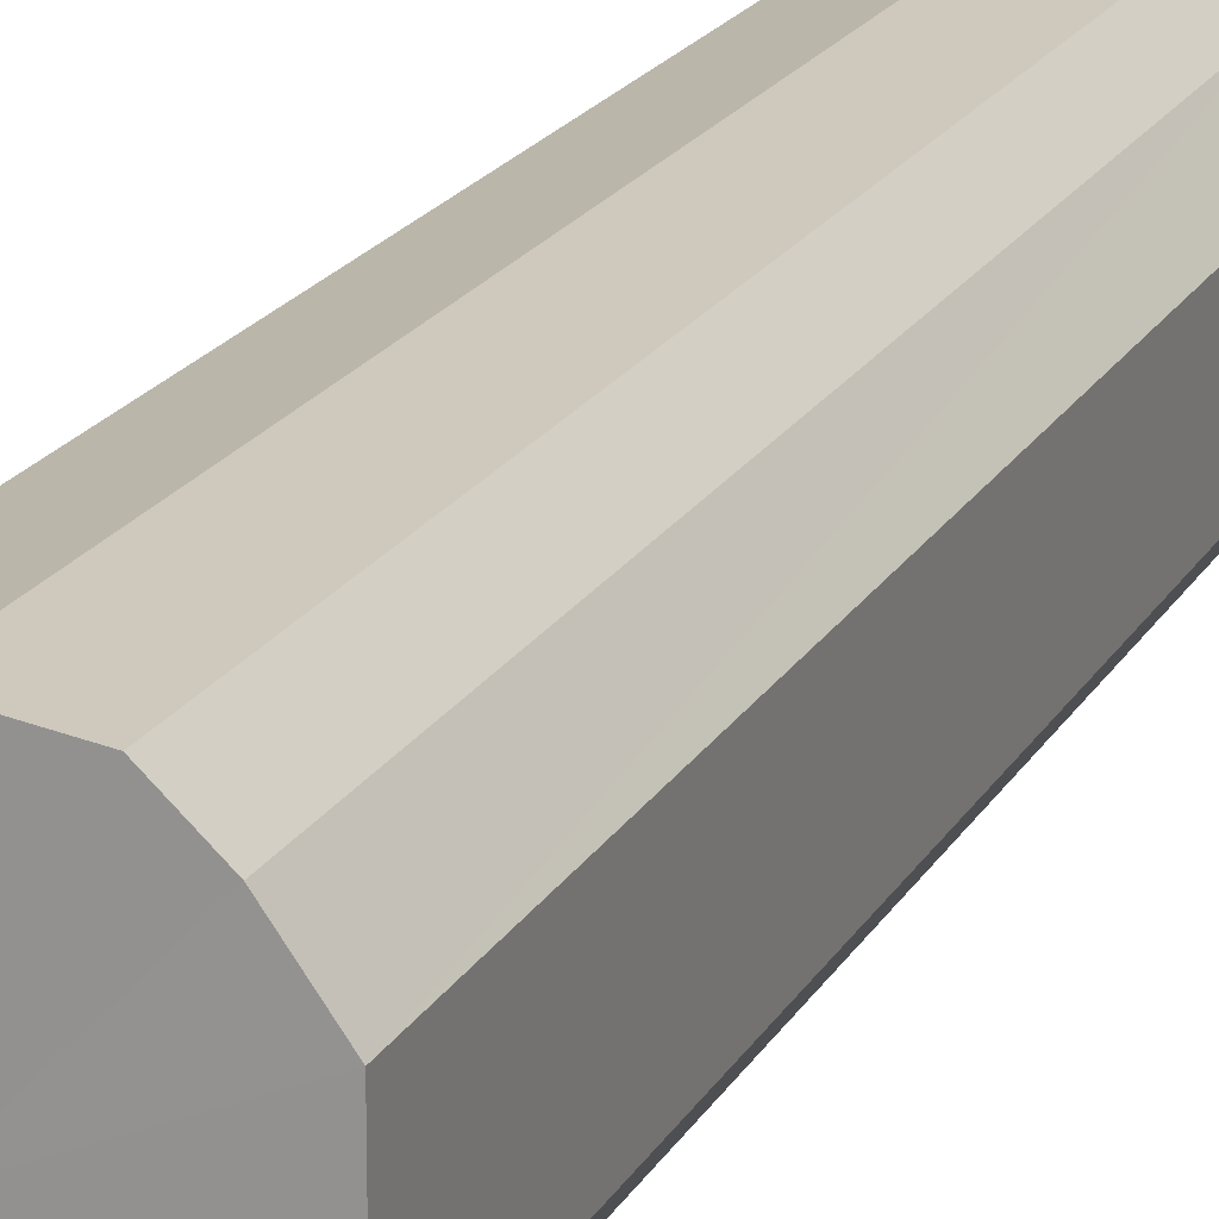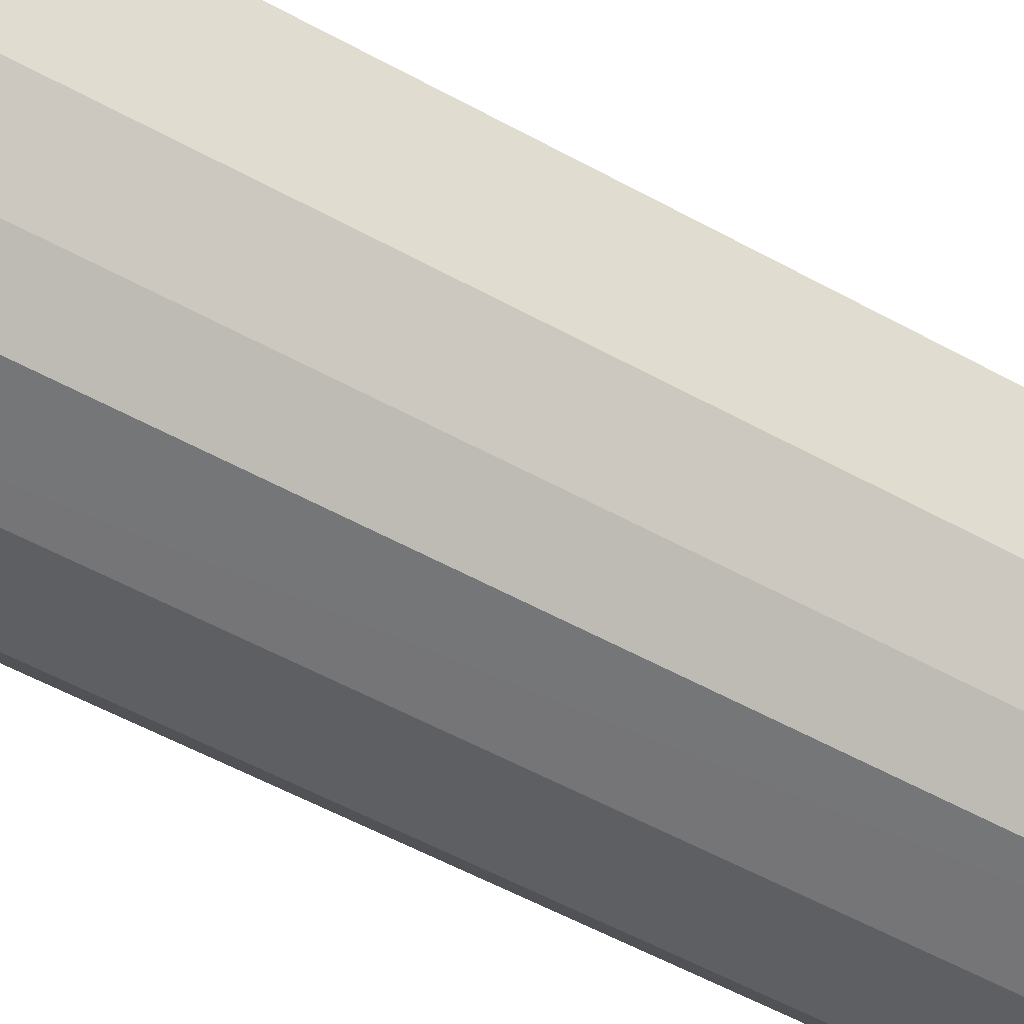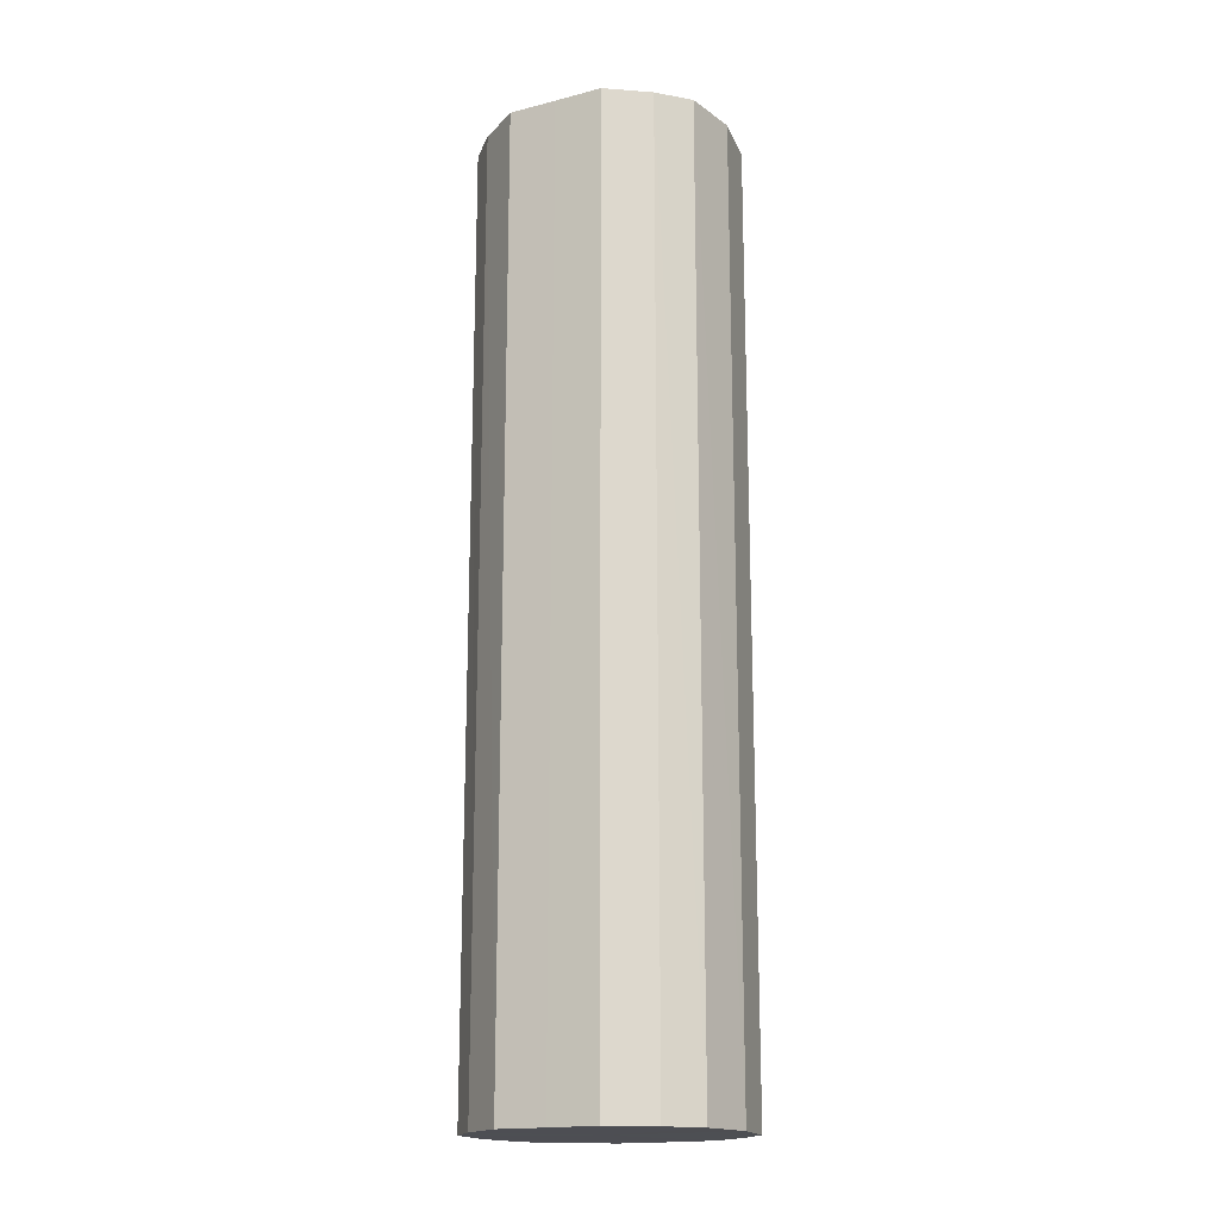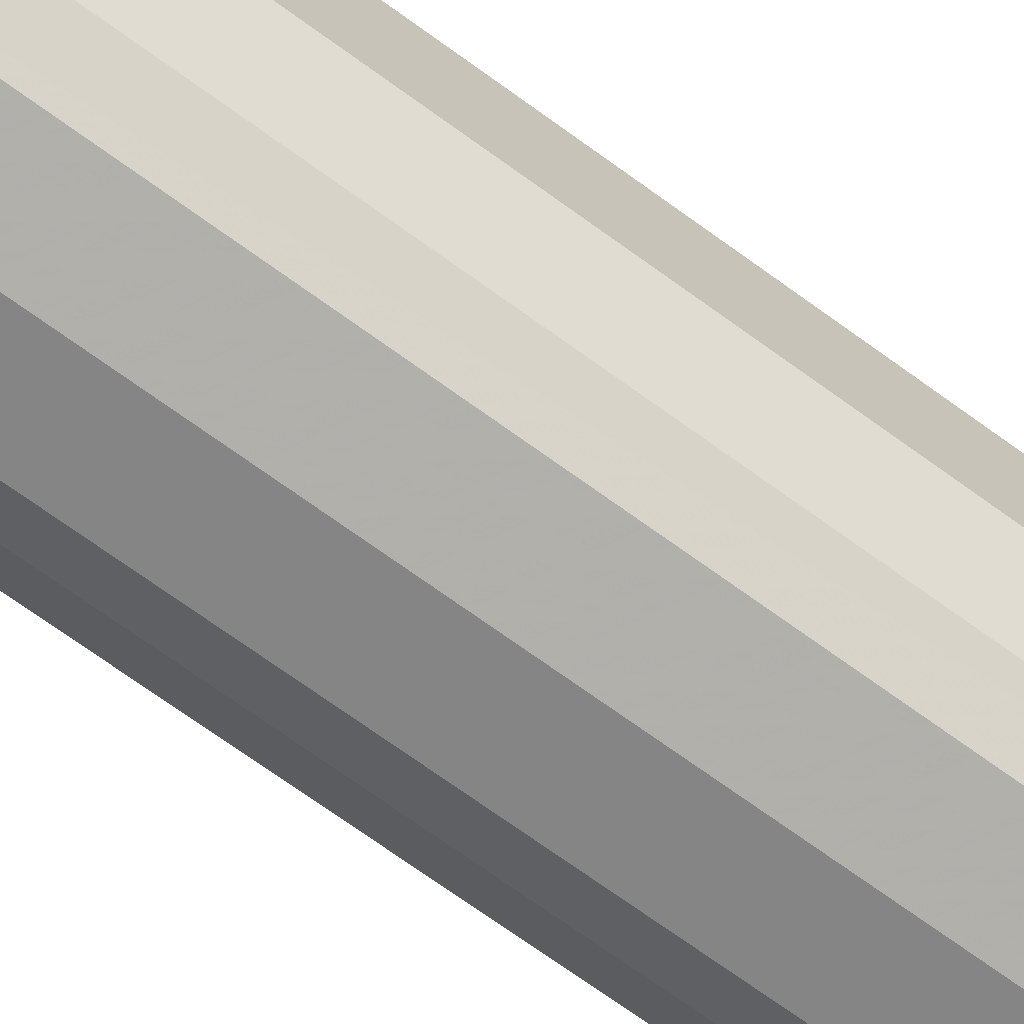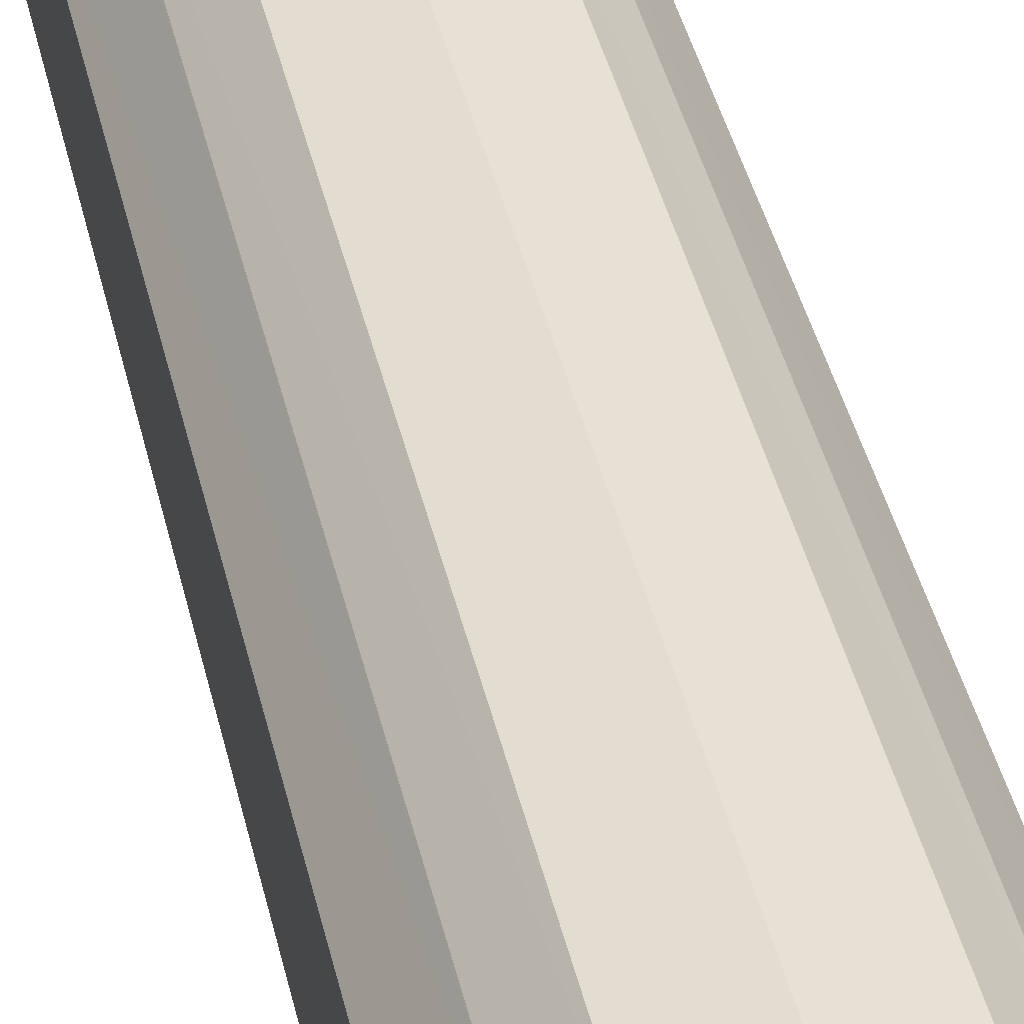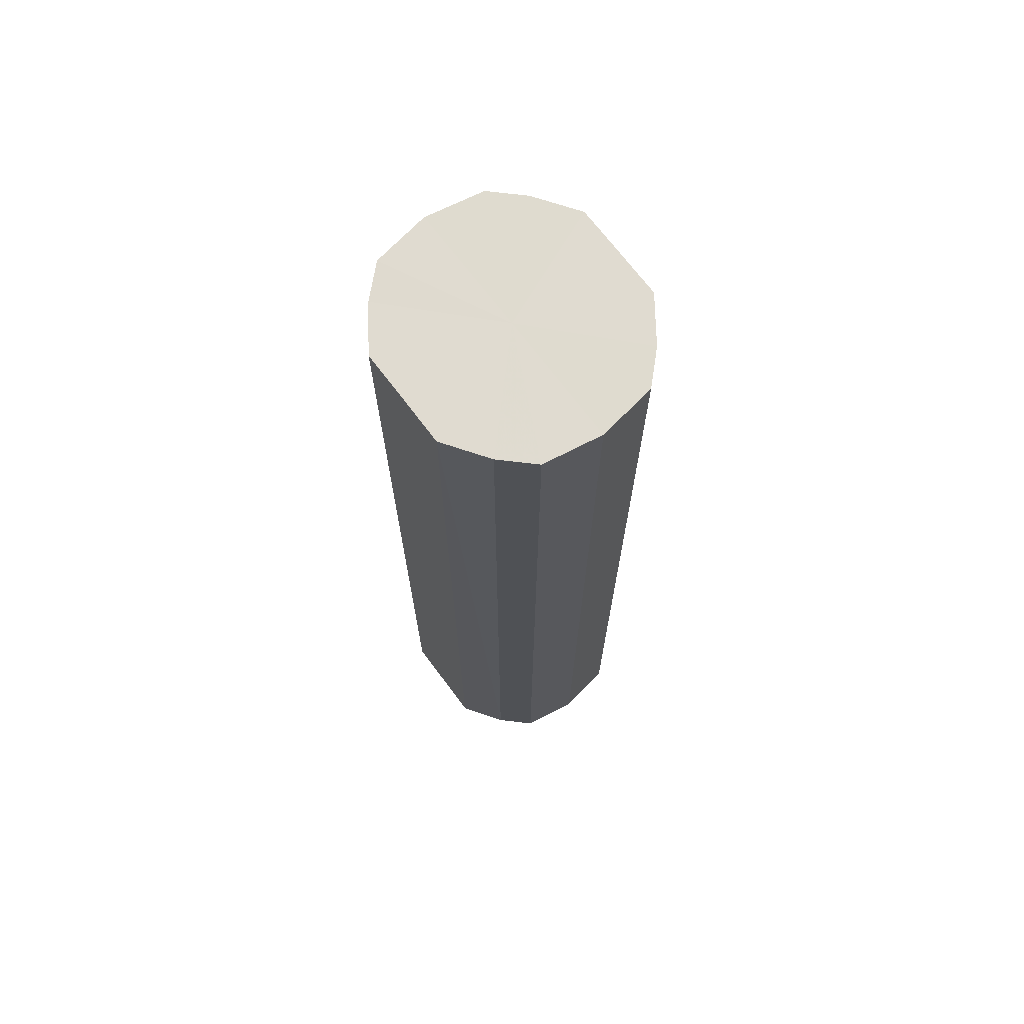
<metadata>
{"format":"obj","ext":"obj","renderer":"f3d","projection":"perspective","resolution":1024,"background":"white","views":[{"elev":18.1,"azim":-159.8,"up":"+Z"},{"elev":-48.1,"azim":57.3,"up":"+Z"},{"elev":-17.4,"azim":-63.2,"up":"+Y"},{"elev":-70.3,"azim":-126.1,"up":"+Z"},{"elev":40.3,"azim":-12.5,"up":"+Z"},{"elev":70.2,"azim":-36.7,"up":"+Y"}]}
</metadata>
<code>
o 28984
v 2227 1866 8.611
v 2227 1866 8.628
v 2227 1866 8.611
v 2227 1866 8.643
v 2227 1866 8.628
v 2227 1866 8.594
v 2227 1866 8.594
v 2227 1866 8.652
v 2227 1866 8.643
v 2227 1866 8.58
v 2227 1866 8.58
v 2227 1866 8.656
v 2227 1866 8.652
v 2227 1866 8.57
v 2227 1866 8.57
v 2227 1866 8.652
v 2227 1866 8.656
v 2227 1866 8.567
v 2227 1866 8.567
v 2227 1866 8.643
v 2227 1866 8.652
v 2227 1866 8.57
v 2227 1866 8.57
v 2227 1866 8.628
v 2227 1866 8.643
v 2227 1866 8.58
v 2227 1866 8.58
v 2227 1866 8.611
v 2227 1866 8.628
v 2227 1866 8.594
v 2227 1866 8.594
v 2227 1866 8.611
v 2227 1866 8.611
v 2227 1866 8.628
v 2227 1866 8.628
v 2227 1866 8.643
v 2227 1866 8.643
v 2227 1866 8.594
v 2227 1866 8.611
v 2227 1866 8.58
v 2227 1866 8.594
v 2227 1866 8.652
v 2227 1866 8.652
v 2227 1866 8.57
v 2227 1866 8.58
v 2227 1866 8.567
v 2227 1866 8.57
v 2227 1866 8.656
v 2227 1866 8.656
v 2227 1866 8.57
v 2227 1866 8.567
v 2227 1866 8.58
v 2227 1866 8.57
v 2227 1866 8.652
v 2227 1866 8.652
v 2227 1866 8.594
v 2227 1866 8.58
v 2227 1866 8.611
v 2227 1866 8.594
v 2227 1866 8.643
v 2227 1866 8.643
v 2227 1866 8.628
v 2227 1866 8.611
v 2227 1866 8.628
v 2227 1866 8.611
v 2227 1866 8.628
v 2227 1866 8.611
v 2227 1866 8.643
v 2227 1866 8.594
v 2227 1866 8.652
v 2227 1866 8.58
v 2227 1866 8.656
v 2227 1866 8.57
v 2227 1866 8.652
v 2227 1866 8.567
v 2227 1866 8.643
v 2227 1866 8.57
v 2227 1866 8.628
v 2227 1866 8.58
v 2227 1866 8.611
v 2227 1866 8.594
v 2227 1866 8.611
v 2227 1866 8.611
v 2227 1866 8.628
v 2227 1866 8.594
v 2227 1866 8.643
v 2227 1866 8.58
v 2227 1866 8.652
v 2227 1866 8.57
v 2227 1866 8.656
v 2227 1866 8.567
v 2227 1866 8.652
v 2227 1866 8.57
v 2227 1866 8.643
v 2227 1866 8.58
v 2227 1866 8.628
v 2227 1866 8.594
v 2227 1866 8.611
f 1 2 3
f 2 4 5
f 6 1 7
f 4 8 9
f 10 6 11
f 8 12 13
f 14 10 15
f 12 16 17
f 18 14 19
f 16 20 21
f 22 18 23
f 20 24 25
f 26 22 27
f 24 28 29
f 30 26 31
f 28 30 32
f 33 34 35
f 35 36 37
f 38 39 33
f 40 41 38
f 37 42 43
f 44 45 40
f 46 47 44
f 43 48 49
f 50 51 46
f 52 53 50
f 49 54 55
f 56 57 52
f 58 59 56
f 55 60 61
f 62 63 58
f 61 64 62
f 65 66 67
f 65 68 66
f 65 67 69
f 65 70 68
f 65 69 71
f 65 72 70
f 65 71 73
f 65 74 72
f 65 73 75
f 65 76 74
f 65 75 77
f 65 78 76
f 65 77 79
f 65 80 78
f 65 79 81
f 65 81 80
f 82 83 84
f 82 85 83
f 82 84 86
f 82 87 85
f 82 86 88
f 82 89 87
f 82 88 90
f 82 91 89
f 82 90 92
f 82 93 91
f 82 92 94
f 82 95 93
f 82 94 96
f 82 97 95
f 82 96 98
f 82 98 97

</code>
